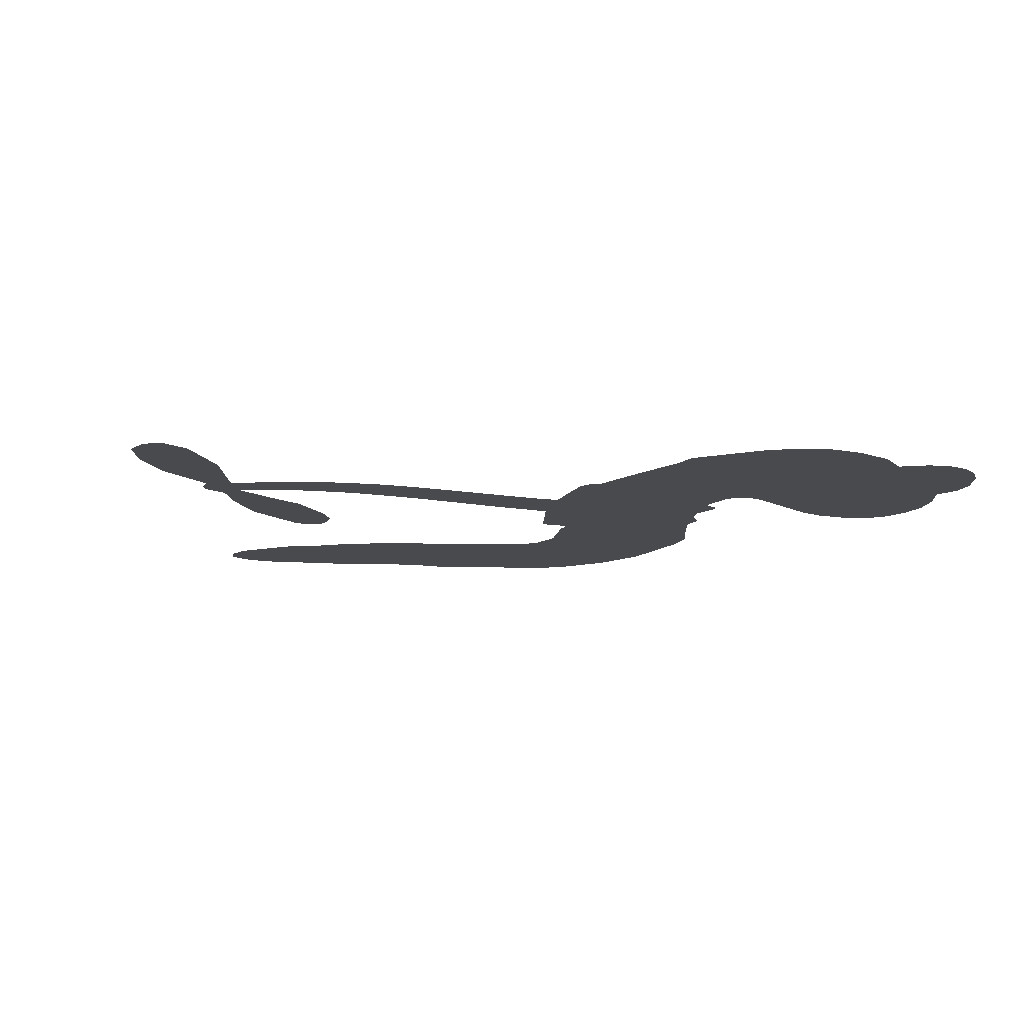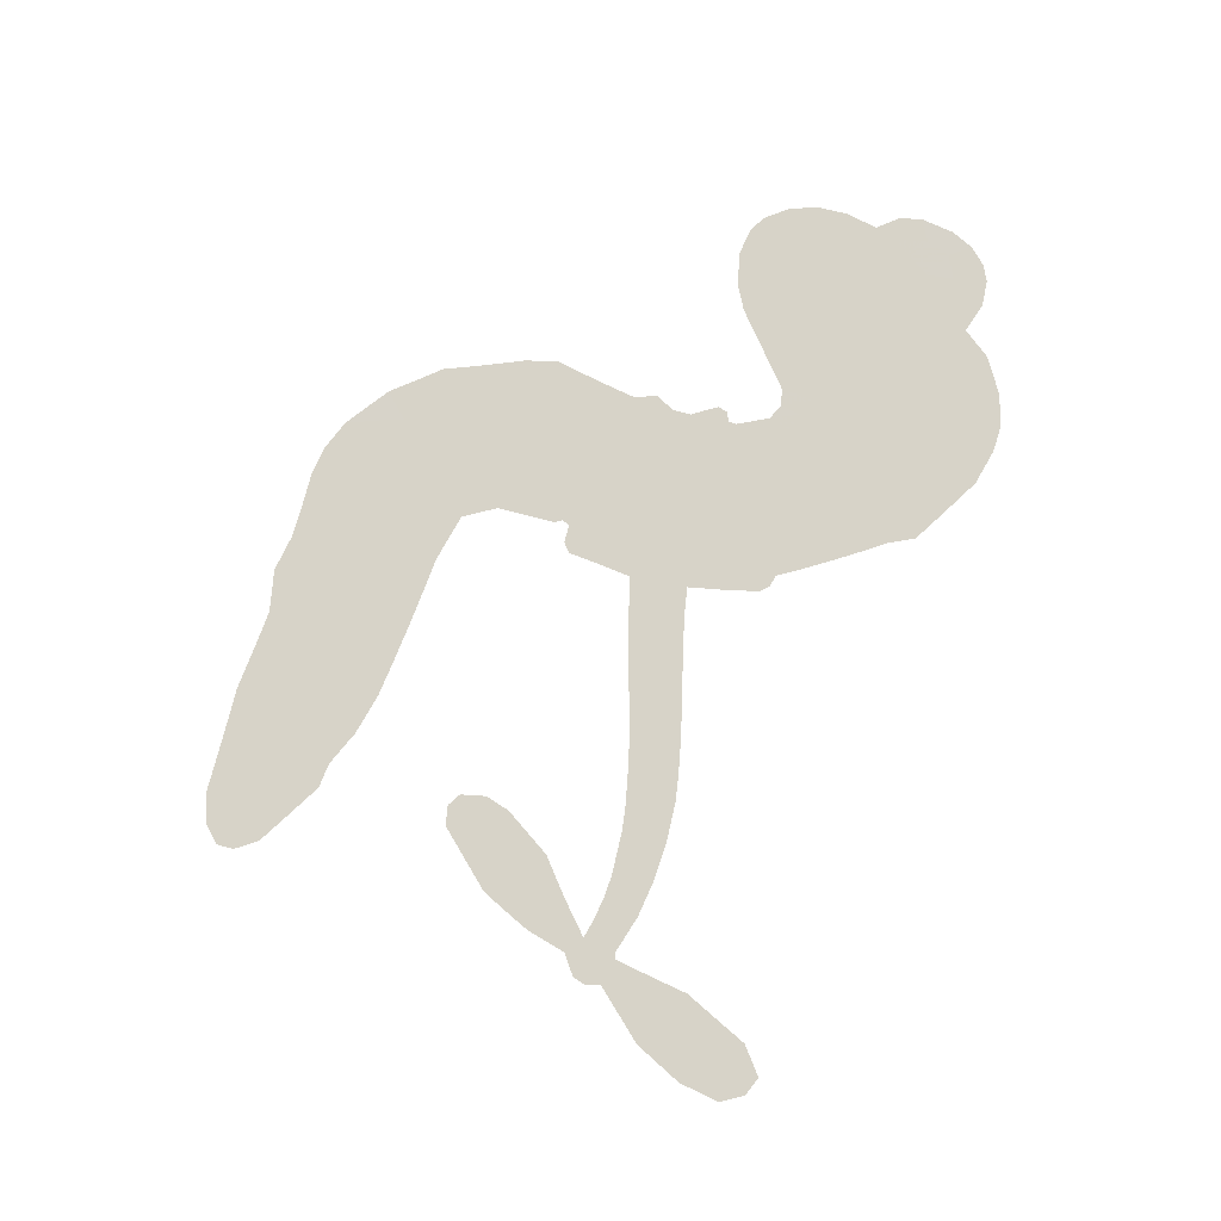
<metadata>
{"format":"obj","ext":"obj","renderer":"f3d","projection":"perspective","resolution":1024,"background":"white","views":[{"elev":-13.2,"azim":164.4,"up":"+Z"},{"elev":76.5,"azim":98.1,"up":"+Z"}]}
</metadata>
<code>
v -3774 863.6 0.2257
v -3769 913.8 0.2142
v -3752 961 0.1893
v -3773 995.6 0.1564
v -3777 1032 0.1258
v -3762 1082 0
v -3741 1115 0.102
v -3714 1135 0.135
v -3687 1144 0.1547
v -3646 1141 0.1819
v -3601 1120 0.2241
v -3562 1158 0.2597
v -3504 1182 0.2811
v -3453 1190 0.2947
v -3411 1183 0.3046
v -3356 1161 0.3194
v -3255 1079 0.357
v -3242 1038 0.3705
v -3166 874.7 0.4716
v -3149 867.6 0.486
v -3138 852.8 0.5
v -3129 743.7 0.5272
v -2799 770.2 0.6118
v -2568 712.8 0.6795
v -2558 713.3 0.6864
v -2523 825.4 0.7179
v -2464 917.1 0.7338
v -2419 943 0.7382
v -2391 927.3 0.741
v -2377 890.8 0.75
v -2395 830.4 0.73
v -2441 762.2 0.7164
v -2518 698.4 0.6913
v -2515 675.4 0.6867
v -2523 656.6 0.6845
v -2557 638.8 0.6806
v -2581 581 0.6797
v -2628 508.5 0.6797
v -2717 437.1 0.6797
v -2748 435.6 0.6797
v -2766 451.1 0.6797
v -2769 490.1 0.6797
v -2753 526.3 0.6797
v -2696 591.6 0.6797
v -2582 663.4 0.6784
v -3134 654.3 0.5463
v -3157 558 0.5748
v -3173 547.9 0.5774
v -3201 551.7 0.5876
v -3207 540.1 0.6008
v -3202 527.7 0.6103
v -3212 439.2 0.669
v -3191 386.3 0.7013
v -3117 358 0.6935
v -2898 306.1 0.5832
v -2836 281.4 0.546
v -2784 250.1 0.5055
v -2747 240.8 0.4795
v -2656 167.1 0.3786
v -2639 131.6 0.324
v -2642 105.5 0.25
v -2670 85.48 0.3476
v -2716 76.37 0.4048
v -2879 93.69 0.5381
v -3002 121 0.6229
v -3068 117 0.662
v -3123 134.5 0.6969
v -3228 147.4 0.7854
v -3269 159.3 0.8353
v -3314 184.4 1
v -3374 242.6 0.7852
v -3423 320.8 0.7241
v -3455 446.4 0.6592
v -3460 496.9 0.64
v -3419 621.6 0.5732
v -3426 656.3 0.5548
v -3407 684.2 0.5366
v -3404 712.5 0.5138
v -3422 753.3 0.488
v -3416 767 0.4836
v -3400 772.4 0.475
v -3398 784.3 0.4601
v -3415 834.3 0.3966
v -3438 849.2 0.3579
v -3465 846.9 0.3262
v -3585 772 0.2586
v -3624 757.4 0.2511
v -3679 752.8 0.2439
v -3719 764.6 0.2394
v -3743 782.7 0.2368
v -3764 820 0.2319
v -2848 693 0.5994
v -2561 696.7 0.682
v -3375 775.5 0.4707
v -3222 554.3 0.5938
v -3207 483.3 0.6381
v -3400 752.8 0.4874
v -3167 843.2 0.4858
v -3146 605.6 0.5622
v -2712 694.5 0.6359
v -2540 700.7 0.688
v -2645 684.9 0.6569
v -2613 675.6 0.6682
v -3413 732.5 0.4976
v -3207 578.2 0.5788
v -2540 769.3 0.7066
v -2545 673 0.6836
v -2529 735.1 0.6984
v -2675 122.7 0.3594
v -2734 470.6 0.6797
v -3369 818 0.4356
v -3224 523.1 0.6142
v -3385 731.4 0.5014
v -3699 815.8 0.2382
v -3685 1092 0.1552
v -3453 895.5 0.3324
v -3133 798.5 0.5019
v -3179 575.8 0.574
v -2681 754.7 0.6416
v -2623 738 0.6585
v -3255 591.9 0.5787
v -3220 862.1 0.4567
v -3362 693.6 0.5268
v -3394 882.3 0.378
v -3187 620 0.5604
v -2590 693.2 0.6737
v -3276 539.5 0.6088
v -2619 707.3 0.6633
v -2650 718.1 0.6528
v -3377 646.4 0.5563
v -2781 180.3 0.4835
v -2637 626.8 0.6798
v -2424 900.6 0.7367
v -2480 730.2 0.7065
v -2673 472.6 0.6797
v -3711 1020 0.1614
v -2678 691.6 0.6462
v -2772 215.5 0.4878
v -2597 627.1 0.6796
v -2840 213.5 0.5314
v -2701 204 0.436
v -2740 188.6 0.4558
v -3444 1113 0.2996
v -3226 228 0.7746
v -3730 850.6 0.2303
v -3629 828.2 0.2508
v -3722 1079 0.111
v -3294 786.9 0.4757
v -3274 469.5 0.6496
v -2493 871.1 0.7265
v -2501 763.6 0.709
v -3737 994 0.1686
v -3686 950.9 0.2103
v -3701 984.6 0.189
v -3633 995 0.2197
v -3671 1013 0.1922
v -2797 85.41 0.4788
v -2705 158.1 0.4135
v -3438 1153 0.2993
v -3320 1037 0.3529
v -3238 187.8 0.8021
v -3616 793.5 0.2536
v -3525 809.3 0.2803
v -3659 797 0.2454
v -3336 792.5 0.4638
v -3238 465.2 0.6517
v -3264 409.7 0.6851
v -3665 978.7 0.2092
v -3626 927.8 0.2398
v -3624 1059 0.2106
v -3684 1051 0.1665
v -3483 1140 0.2852
v -3393 1125 0.3145
v -3281 1049 0.3597
v -3176 141.6 0.7377
v -3277 220.6 0.8371
v -3339 746.4 0.4939
v -3307 864.2 0.4282
v -3639 1028 0.2071
v -3586 1022 0.2406
v -3305 1120 0.3381
v -3380 850.9 0.4059
v -3203 199.3 0.7629
v -3160 252.2 0.7213
v -3331 832.4 0.4387
v -3312 1079 0.3449
v -3202 957.6 0.4135
v -3351 871.2 0.4069
v -3350 1107 0.329
v -3352 950.2 0.3697
v -3279 973.9 0.3864
v -3363 910.6 0.3811
v -3269 1011 0.3747
v -3309 917.4 0.4007
v -3415 943.7 0.3427
v -3222 998.2 0.3907
v -3398 915 0.3617
v -3241 964.6 0.4009
v -3268 931.8 0.408
v -3226 924.2 0.4239
v -3253 891 0.4322
v -3184 916.4 0.4395
v -3263 844.9 0.4521
v -3208 894.1 0.4445
v -3427 879 0.3566
v -3252 560.3 0.5947
v -3284 573.3 0.5908
v -3301 634.8 0.5591
v -3341 541.5 0.6117
v -2406 867 0.7369
v -2450 865 0.7299
v -2477 828.1 0.722
v -3672 870 0.2361
v -3666 833.4 0.2418
v -3211 764.1 0.5029
v -3724 924.5 0.211
v -3521 883.9 0.2908
v -3226 403.5 0.6893
v -3256 339.9 0.7251
v -3223 362.8 0.7096
v -3256 375.2 0.705
v -3322 378.3 0.7037
v -3290 357.1 0.7171
v -3205 300.1 0.7315
v -3346 312.4 0.7473
v -3224 328.6 0.7248
v -3258 285 0.7615
v -3176 339 0.71
v -3324 342.3 0.7274
v -3438 383.8 0.6901
v -3300 303.4 0.7569
v -3639 1099 0.1933
v -3656 1069 0.1846
v -3523 1147 0.2717
v -3554 1112 0.2538
v -3511 1107 0.2745
v -3540 1057 0.2617
v -3384 1172 0.3118
v -3407 1153 0.3078
v -3282 188.4 0.8842
v -3325 233.1 0.8518
v -3586 966.8 0.2505
v -3330 1141 0.3281
v -3401 1047 0.3236
v -3336 659.8 0.5464
v -3343 614.5 0.5721
v -3277 706.1 0.5222
v -3319 698.7 0.5242
v -3293 671.7 0.5395
v -3250 643.9 0.5533
v -3384 478.7 0.6463
v -2499 799.4 0.7155
v -2461 793.9 0.7185
v -2418 796.3 0.7232
v -2433 831.1 0.7269
v -3697 848.4 0.2347
v -3709 887.2 0.2253
v -3675 911.3 0.2266
v -3167 768.1 0.5093
v -3226 812.3 0.4783
v -3720 957.2 0.1974
v -3485 876.4 0.3121
v -3492 924.1 0.3038
v -3495 828 0.2987
v -3575 828.2 0.2655
v -3528 846.9 0.2851
v -3565 872.1 0.2703
v -3555 924.2 0.2714
v -3255 249.2 0.7878
v -3220 265.5 0.7543
v -3293 263.1 0.7952
v -3333 273.5 0.7847
v -3159 296.8 0.7124
v -3007 333.4 0.6428
v -3138 327.7 0.7002
v -3116 291.1 0.6932
v -3061 346 0.6703
v -3116 247.7 0.6962
v -3142 215 0.7136
v -3041 266.6 0.6548
v -3098 324.1 0.6848
v -3176 220.9 0.7373
v -3130 175.3 0.7058
v -3082 268.4 0.6767
v -3059 304.9 0.666
v -3084 162.6 0.6752
v -3020 298 0.6458
v -3063 215 0.6647
v -2972 243.6 0.6146
v -3102 210.6 0.6883
v -2952 320 0.6131
v -3003 264.6 0.6342
v -3023 228.8 0.6426
v -2967 283.3 0.6166
v -3025 172.8 0.6397
v -2918 255.9 0.5857
v -3154 372 0.7027
v -3584 1080 0.2353
v -3601 993.9 0.2374
v -3619 965.7 0.2343
v -3568 995 0.2548
v -3551 1025 0.2592
v -3545 962.8 0.2708
v -3487 1024 0.2913
v -3531 996 0.2734
v -3502 965.3 0.2928
v -3458 954.1 0.3173
v -3443 926.3 0.3315
v -3423 996.6 0.3253
v -3470 989.7 0.3044
v -3385 1085 0.3226
v -3425 1079 0.3098
v -3360 1052 0.337
v -3474 1075 0.291
v -3446 1041 0.3071
v -3375 1008 0.3424
v -3310 599.2 0.5786
v -3341 578.1 0.5919
v -3439 559.5 0.6113
v -3384 593.8 0.5866
v -3429 590.5 0.5936
v -3404 565.9 0.6036
v -3412 518.7 0.628
v -3273 618.9 0.5663
v -3225 616.5 0.5645
v -3207 660.9 0.5454
v -3426 474.6 0.6483
v -3367 362.2 0.7103
v -3745 886.3 0.2217
v -3168 805.6 0.4951
v -3263 806.8 0.472
v -3295 825.4 0.4535
v -3257 760.1 0.4968
v -3199 833.7 0.4769
v -3555 790.7 0.2675
v -3524 915.4 0.2876
v -3590 931.5 0.2543
v -3605 890.4 0.2533
v -3642 892.9 0.2406
v -3051 149 0.6543
v -2986 199 0.6182
v -3572 1051 0.2449
v -3509 1073 0.2761
v -3392 973.9 0.3446
v -3372 515.7 0.6271
v -3328 481.7 0.6437
v -3449 528.3 0.6271
v -3171 655.2 0.5475
v -3151 699.9 0.5353
v -3241 685.2 0.5342
v -3199 711.3 0.5264
v -3198 794.8 0.4925
v -3296 744.2 0.4999
v -3602 853.8 0.2572
v -2987 158.5 0.6153
v -2941 107.8 0.5793
v -2918 175.5 0.5739
v -2971 114.6 0.6006
v -2948 147.4 0.5895
v -2909 134.6 0.5625
v -2953 183.1 0.5968
v -2928 216 0.5858
v -2864 165.3 0.538
v -2884 225.3 0.561
v -2854 248.9 0.5482
v -2819 241.7 0.525
v -2867 293.8 0.5649
v -2988 673.4 0.5668
v -2968 757.6 0.5732
v -3169 731.2 0.5228
v -3235 725.8 0.5162
v -2873 129.8 0.5385
v -2819 134.9 0.5021
v -2838 89.64 0.5102
v -2751 140.5 0.4493
v -2885 265.6 0.569
v -3060 662.8 0.5522
v -2786 145.4 0.4787
v -2756 80.93 0.4437
v -2772 112.6 0.4618
v -2733 108.6 0.4252
v -3050 748.5 0.5547
v -3121 711.9 0.5374
v -3090 745 0.5441
v -2705 511.3 0.6797
v -2666 510.1 0.6797
v -2645 563.8 0.6797
v -2724 559 0.6797
v -2684 547.1 0.6797
v -3741 1045 0.1157
v -3259 505.4 0.6274
v -3298 506.4 0.6288
v -3313 955.6 0.3826
v -3314 996.6 0.3671
v -3287 891 0.4213
v -3398 281.9 0.7518
v -3384 317.7 0.7348
v -2931 289.8 0.5978
v -3400 425.6 0.6725
v -3358 407.1 0.685
v -3311 426.9 0.6748
v -3365 445 0.6639
v -3280 437.5 0.6685
v -3333 450.1 0.6614
v -2887 191.2 0.5572
v -2822 176.1 0.5116
v -2806 206.3 0.5075
v -3067 706.5 0.5506
v -3096 659 0.5468
v -3027 692.4 0.5592
v -3009 752.9 0.564
v -2917 684.3 0.5828
v -2990 715.4 0.5674
v -2952 679 0.5747
v -2884 766.2 0.5922
v -2940 722.7 0.5786
v -2896 723.5 0.5888
v -2926 762.2 0.5826
v -2882 689.1 0.591
v -2605 544.4 0.6797
v -2618 592.8 0.6797
v -2666 609.2 0.6797
v -3348 984.6 0.3594
v -3446 415.1 0.6737
v -3398 386.7 0.6931
v -3430 352.4 0.7075
v -3397 347.3 0.7149
v -3097 690.8 0.545
v -2740 765.2 0.6259
v -2715 734.6 0.6334
v -2779 697.5 0.6169
v -2745 697.4 0.6262
v -2762 732.9 0.6213
v -2802 730.4 0.6111
v -2842 769.1 0.6019
v -2856 732 0.5981
v -3164 186.9 0.7309
v -3199 165.4 0.7601
f 112 206 391
f 186 160 174
f 75 130 76
f 203 122 201
f 105 121 206
f 45 107 93
f 51 50 112
f 123 78 77
f 89 88 114
f 125 118 99
f 1 91 145
f 162 164 87
f 25 108 106
f 43 42 110
f 80 79 97
f 126 93 24
f 58 138 142
f 179 299 180
f 128 129 102
f 105 125 325
f 52 166 167
f 143 159 172
f 240 176 70
f 142 138 131
f 176 240 161
f 223 231 219
f 59 158 109
f 95 112 50
f 117 21 98
f 113 94 97
f 97 104 113
f 104 78 113
f 349 383 22
f 166 112 391
f 105 95 49
f 74 73 327
f 51 112 96
f 82 94 111
f 107 34 101
f 52 218 53
f 323 345 322
f 203 260 122
f 90 89 114
f 167 221 218
f 145 256 257
f 91 90 114
f 298 232 170
f 98 19 334
f 282 183 437
f 77 76 130
f 4 3 152
f 152 5 4
f 56 365 366
f 45 126 103
f 115 9 8
f 8 7 147
f 45 139 36
f 106 151 252
f 147 7 6
f 381 158 375
f 114 145 91
f 246 208 245
f 136 154 156
f 10 9 115
f 19 122 334
f 205 83 124
f 17 174 18
f 84 205 116
f 165 111 94
f 182 83 111
f 162 146 164
f 239 15 159
f 206 207 127
f 129 137 102
f 236 234 235
f 350 250 326
f 172 159 14
f 180 302 342
f 126 45 93
f 322 318 320
f 239 238 15
f 211 150 212
f 5 152 390
f 136 152 154
f 25 93 101
f 31 30 210
f 107 45 36
f 124 192 197
f 161 183 144
f 119 430 137
f 120 119 129
f 296 364 376
f 359 361 355
f 287 274 285
f 363 373 406
f 276 285 281
f 50 49 95
f 53 218 220
f 275 54 297
f 49 48 118
f 126 128 103
f 274 287 294
f 58 57 138
f 78 123 113
f 407 406 131
f 118 105 49
f 375 158 142
f 68 161 69
f 61 109 62
f 421 139 132
f 109 60 59
f 166 52 96
f 423 394 160
f 60 109 61
f 348 349 351
f 85 84 116
f 141 58 142
f 162 87 86
f 43 110 385
f 134 32 151
f 386 385 135
f 110 42 41
f 110 135 385
f 102 103 128
f 57 366 407
f 40 110 41
f 40 39 110
f 421 387 420
f 119 137 129
f 141 158 59
f 37 36 139
f 105 206 95
f 47 118 48
f 94 81 97
f 95 206 112
f 430 433 432
f 432 100 430
f 413 416 369
f 82 81 94
f 177 165 94
f 98 20 19
f 98 21 20
f 97 79 104
f 63 62 109
f 108 151 106
f 117 330 259
f 210 133 211
f 93 107 101
f 83 82 111
f 259 22 117
f 348 99 46
f 47 99 118
f 24 93 25
f 132 139 45
f 35 34 107
f 126 24 128
f 101 34 33
f 118 125 105
f 130 123 77
f 115 8 147
f 128 24 120
f 108 101 33
f 27 133 28
f 108 33 134
f 255 253 254
f 185 111 165
f 28 133 29
f 133 30 29
f 129 128 120
f 110 39 135
f 159 15 14
f 145 114 256
f 193 160 394
f 101 108 25
f 389 388 385
f 36 35 107
f 168 154 153
f 81 80 97
f 372 373 363
f 151 108 134
f 214 114 164
f 145 257 329
f 163 265 335
f 179 233 171
f 390 6 5
f 147 390 171
f 113 123 177
f 177 123 248
f 209 346 392
f 397 396 225
f 261 154 152
f 27 150 211
f 253 252 151
f 152 136 390
f 3 2 216
f 168 169 300
f 261 152 3
f 168 156 154
f 261 153 154
f 234 236 172
f 179 156 155
f 147 171 115
f 64 374 372
f 375 380 381
f 141 142 158
f 142 131 375
f 172 14 13
f 143 173 239
f 308 205 197
f 196 198 187
f 283 175 67
f 161 144 176
f 264 266 163
f 214 146 213
f 85 262 264
f 262 85 116
f 114 88 164
f 87 164 88
f 177 94 113
f 332 148 331
f 112 166 96
f 166 149 403
f 346 209 345
f 223 219 221
f 169 168 153
f 155 156 168
f 265 162 86
f 162 265 146
f 179 180 170
f 11 10 232
f 136 156 171
f 171 156 179
f 12 234 13
f 172 13 234
f 173 311 189
f 189 311 313
f 16 173 189
f 200 198 199
f 288 280 284
f 183 282 144
f 270 184 224
f 70 176 241
f 245 248 123
f 148 165 177
f 188 194 192
f 188 182 185
f 179 155 299
f 179 170 233
f 299 300 242
f 301 302 180
f 188 192 124
f 17 181 186
f 83 182 124
f 438 161 68
f 437 283 279
f 288 290 286
f 220 226 228
f 332 165 148
f 188 185 178
f 17 186 174
f 189 186 181
f 174 193 18
f 185 182 111
f 202 187 200
f 182 188 124
f 16 189 243
f 311 173 312
f 189 313 186
f 194 190 192
f 18 193 196
f 194 188 178
f 190 195 197
f 160 193 174
f 198 196 193
f 122 204 201
f 393 194 199
f 160 313 316
f 304 314 343
f 190 197 192
f 198 193 191
f 197 195 308
f 199 191 393
f 198 191 199
f 395 194 178
f 198 200 187
f 201 200 199
f 204 19 202
f 395 199 194
f 201 395 203
f 332 178 185
f 204 202 200
f 260 331 333
f 201 204 200
f 19 204 122
f 83 205 84
f 197 205 124
f 207 206 121
f 206 127 391
f 324 317 207
f 130 320 246
f 250 350 249
f 123 130 245
f 127 207 209
f 207 121 324
f 30 133 210
f 133 27 211
f 150 26 212
f 210 211 255
f 252 212 26
f 253 255 212
f 146 354 339
f 258 153 216
f 146 214 164
f 256 214 213
f 353 247 333
f 348 46 349
f 2 1 329
f 216 257 258
f 307 263 308
f 354 267 338
f 52 167 218
f 221 220 218
f 221 167 223
f 269 270 227
f 219 226 220
f 53 220 228
f 167 222 223
f 219 220 221
f 402 400 404
f 328 225 229
f 222 229 223
f 269 227 271
f 226 227 224
f 224 273 228
f 397 72 396
f 71 70 241
f 227 226 219
f 226 224 228
f 223 229 231
f 144 269 176
f 273 224 184
f 297 53 228
f 399 251 327
f 231 229 225
f 400 402 399
f 426 427 425
f 71 241 272
f 219 231 227
f 10 115 232
f 233 115 171
f 170 232 233
f 115 233 232
f 11 235 12
f 234 12 235
f 11 232 298
f 236 143 172
f 235 11 298
f 235 237 343
f 299 301 180
f 237 302 304
f 143 239 159
f 173 16 238
f 173 238 239
f 70 69 240
f 161 240 69
f 176 269 271
f 271 231 272
f 338 268 337
f 262 263 217
f 314 312 143
f 189 181 243
f 316 313 244
f 246 245 130
f 249 248 245
f 319 322 321
f 318 207 317
f 250 249 208
f 215 260 333
f 249 245 208
f 248 247 353
f 250 208 324
f 247 248 249
f 325 250 324
f 325 326 250
f 230 399 424
f 400 222 401
f 106 252 26
f 253 151 32
f 255 254 31
f 212 252 253
f 210 255 31
f 253 32 254
f 212 255 211
f 214 256 114
f 257 256 213
f 257 213 258
f 216 2 329
f 339 258 213
f 169 153 258
f 330 117 98
f 326 351 350
f 331 260 203
f 259 330 352
f 3 216 261
f 153 261 216
f 263 262 116
f 266 264 262
f 310 304 305
f 301 242 303
f 265 266 267
f 266 262 217
f 267 266 217
f 265 163 266
f 268 267 217
f 268 338 267
f 263 336 217
f 268 303 337
f 270 269 144
f 227 231 271
f 270 144 282
f 227 270 224
f 272 231 225
f 176 271 241
f 272 225 396
f 241 271 272
f 184 278 276
f 228 273 275
f 276 284 285
f 285 274 277
f 273 276 275
f 284 276 278
f 184 276 273
f 54 275 281
f 175 283 437
f 276 281 275
f 279 184 282
f 278 184 279
f 437 279 282
f 290 288 284
f 376 398 296
f 277 54 281
f 282 184 270
f 438 183 161
f 66 286 67
f 67 286 283
f 279 290 278
f 284 280 285
f 285 280 287
f 277 281 285
f 340 65 295
f 278 290 284
f 292 287 280
f 294 287 292
f 340 286 66
f 341 293 295
f 292 280 293
f 358 359 355
f 279 283 290
f 286 290 283
f 293 280 288
f 291 294 398
f 294 292 289
f 295 293 288
f 289 292 293
f 294 289 296
f 294 291 274
f 340 288 286
f 293 341 289
f 361 362 341
f 365 376 364
f 342 170 180
f 275 297 228
f 237 235 298
f 300 299 155
f 301 299 242
f 168 300 155
f 337 300 169
f 242 337 303
f 342 302 237
f 305 301 303
f 311 312 244
f 336 303 268
f 307 310 306
f 301 305 302
f 305 303 306
f 303 336 306
f 304 302 305
f 307 306 263
f 305 306 310
f 308 263 116
f 307 195 309
f 308 116 205
f 195 307 308
f 309 344 316
f 309 244 315
f 307 309 310
f 315 310 309
f 312 173 143
f 313 311 244
f 314 143 236
f 315 312 314
f 244 309 316
f 186 313 160
f 343 314 236
f 315 314 304
f 315 304 310
f 244 312 315
f 344 309 195
f 393 394 423
f 208 246 317
f 318 317 246
f 75 320 130
f 207 318 209
f 323 251 345
f 320 318 246
f 320 321 322
f 322 319 323
f 320 75 321
f 318 322 209
f 347 74 323
f 327 323 74
f 317 324 208
f 325 324 121
f 105 325 121
f 326 325 125
f 348 326 125
f 350 247 249
f 230 425 399
f 323 327 251
f 427 397 328
f 73 399 327
f 145 329 1
f 216 329 257
f 334 330 98
f 215 352 260
f 332 331 203
f 331 148 333
f 178 332 203
f 332 185 165
f 353 333 148
f 371 247 350
f 122 260 334
f 334 260 352
f 336 263 306
f 265 86 335
f 268 217 336
f 300 337 242
f 337 169 338
f 169 258 339
f 265 354 146
f 146 339 213
f 169 339 338
f 65 340 66
f 288 340 295
f 65 355 295
f 341 295 355
f 237 298 342
f 170 342 298
f 235 343 236
f 304 343 237
f 195 190 344
f 423 344 190
f 346 345 251
f 322 345 209
f 399 425 400
f 391 392 149
f 99 348 125
f 323 319 347
f 413 410 368
f 259 370 22
f 215 351 370
f 326 348 351
f 371 333 247
f 370 351 349
f 371 215 333
f 259 352 215
f 334 352 330
f 148 177 353
f 248 353 177
f 267 354 265
f 339 354 338
f 360 363 357
f 289 341 362
f 357 359 360
f 358 356 359
f 364 140 365
f 360 359 356
f 355 65 358
f 361 359 357
f 356 64 360
f 364 405 140
f 361 357 362
f 355 361 341
f 357 363 405
f 289 362 296
f 360 64 372
f 374 157 373
f 296 362 364
f 362 357 405
f 366 365 140
f 398 376 55
f 366 140 407
f 56 366 57
f 417 415 418
f 365 56 367
f 428 384 383
f 22 370 349
f 215 370 259
f 350 351 371
f 215 371 351
f 373 157 380
f 363 360 372
f 378 375 131
f 373 378 406
f 372 374 373
f 381 380 379
f 365 367 376
f 55 376 367
f 377 410 408
f 46 383 349
f 406 378 131
f 373 380 378
f 63 381 379
f 380 375 378
f 157 379 380
f 63 109 381
f 158 381 109
f 408 382 384
f 22 383 384
f 386 135 38
f 377 408 428
f 428 46 409
f 385 386 389
f 387 386 38
f 389 44 388
f 421 420 37
f 422 44 387
f 386 387 389
f 43 385 388
f 44 389 387
f 171 390 136
f 6 390 147
f 392 391 127
f 166 391 149
f 209 392 127
f 149 392 346
f 394 393 191
f 190 194 393
f 193 394 191
f 423 160 316
f 203 395 178
f 199 395 201
f 272 396 71
f 222 328 229
f 328 397 225
f 291 398 55
f 294 296 398
f 400 328 222
f 401 222 167
f 399 402 251
f 167 403 401
f 404 149 346
f 404 400 401
f 346 251 402
f 166 403 167
f 404 403 149
f 404 401 403
f 346 402 404
f 140 405 363
f 362 405 364
f 407 131 138
f 363 406 140
f 407 138 57
f 140 406 407
f 410 377 368
f 413 411 410
f 428 408 384
f 382 408 410
f 413 414 416
f 382 410 411
f 369 411 413
f 416 414 412
f 436 434 435
f 413 368 414
f 417 416 412
f 92 436 419
f 418 369 416
f 417 419 436
f 139 421 37
f 417 418 416
f 417 412 419
f 387 38 420
f 422 421 132
f 344 423 316
f 421 422 387
f 393 423 190
f 72 397 427
f 399 73 424
f 400 425 328
f 425 427 328
f 425 230 426
f 72 427 426
f 46 428 383
f 377 428 409
f 119 429 430
f 137 430 100
f 432 433 431
f 429 23 433
f 434 431 433
f 433 430 429
f 434 433 23
f 415 417 436
f 92 431 434
f 434 436 92
f 434 23 435
f 415 436 435
f 437 183 438
f 68 175 438
f 437 438 175

</code>
